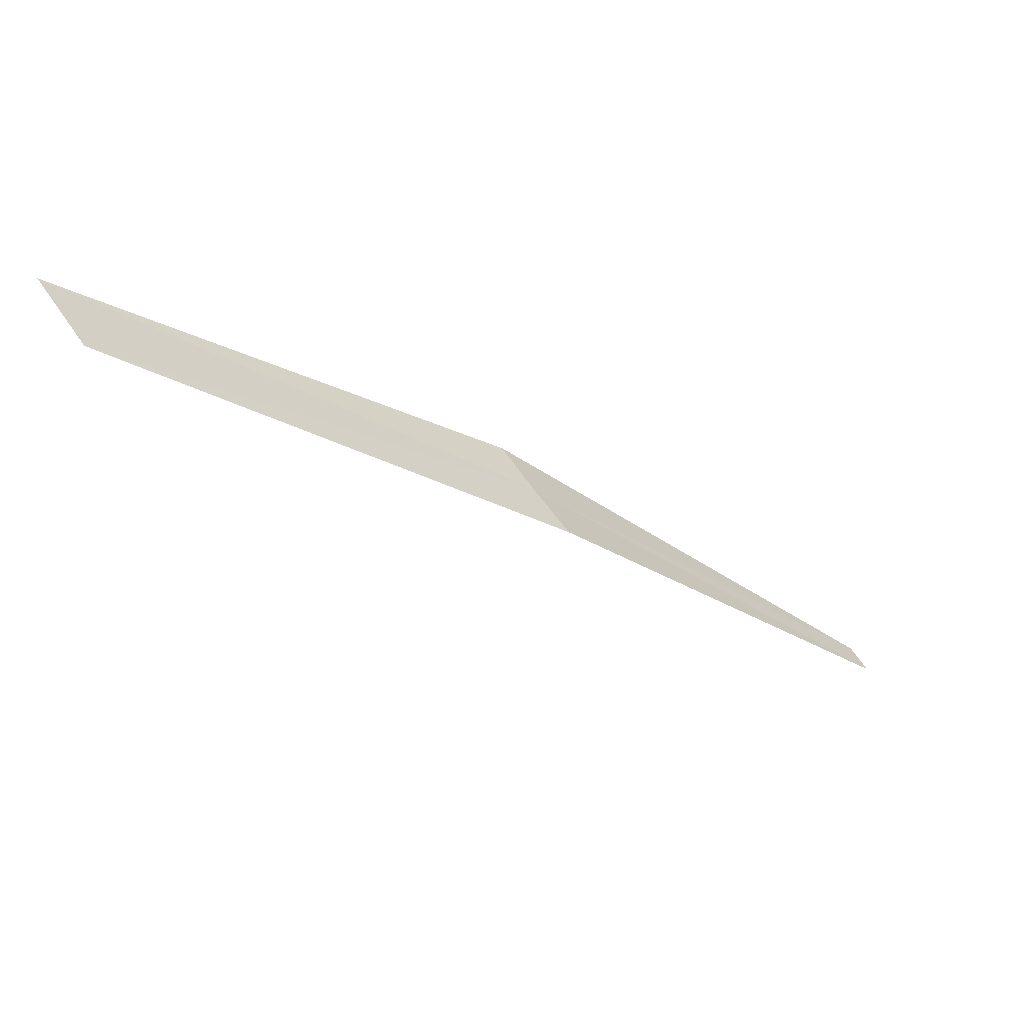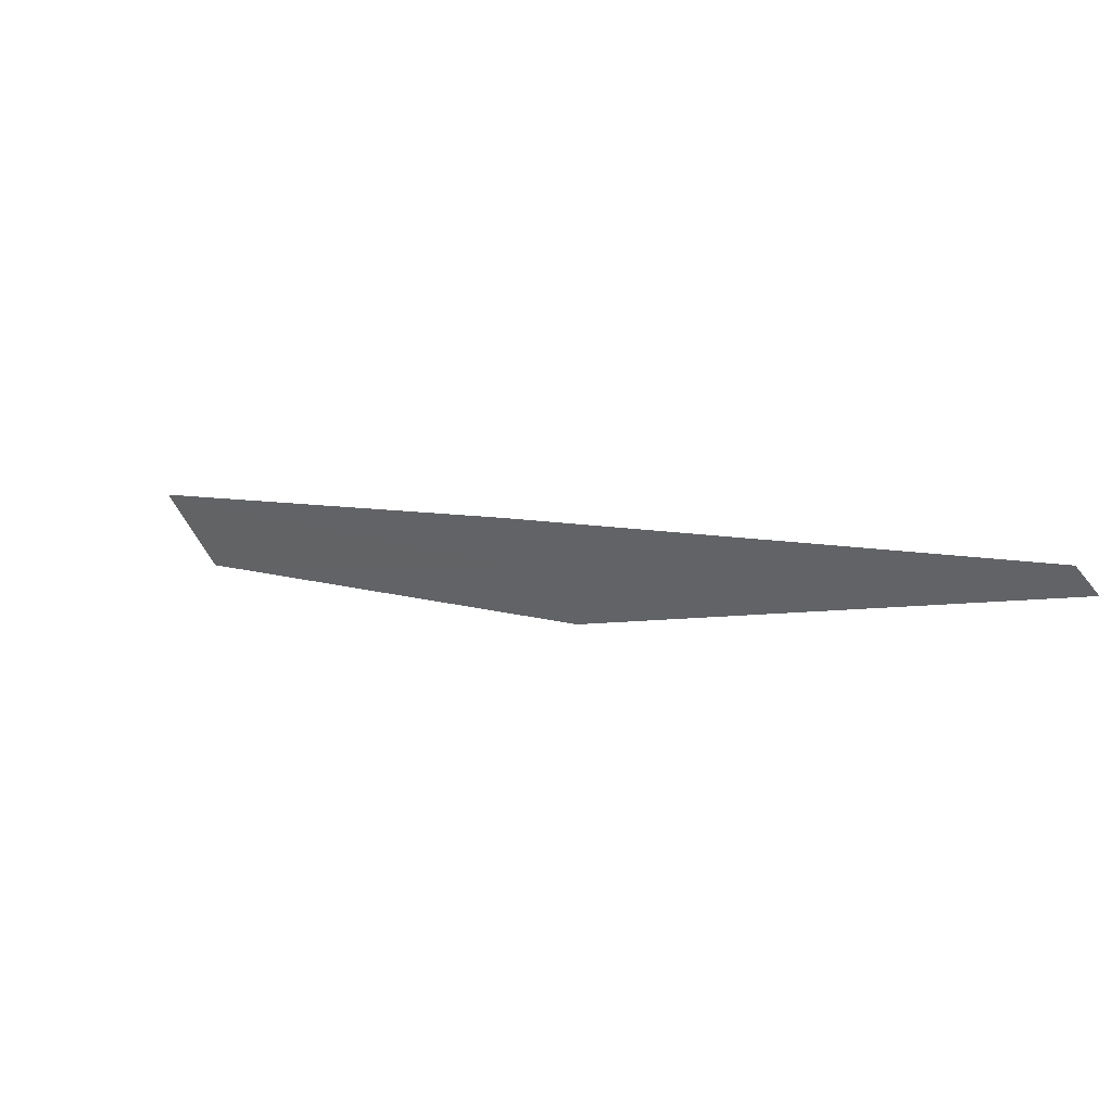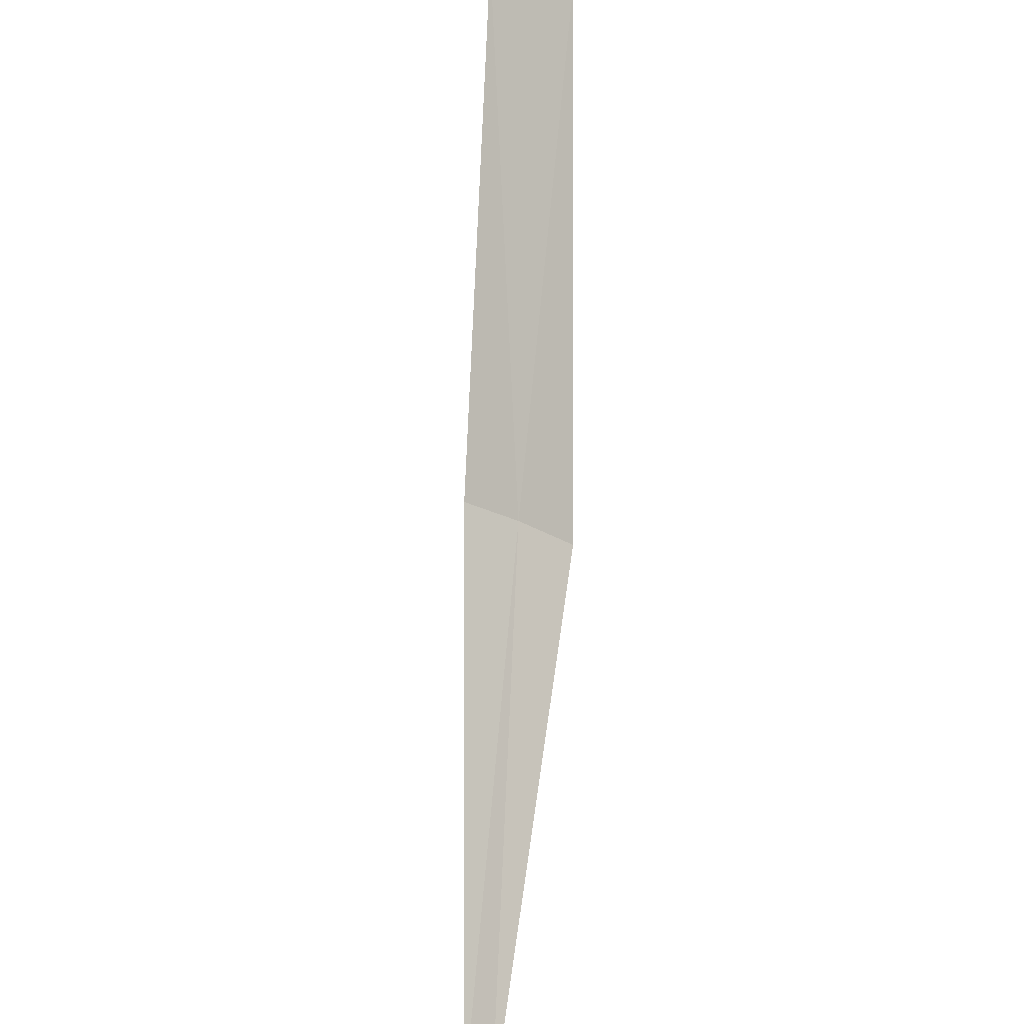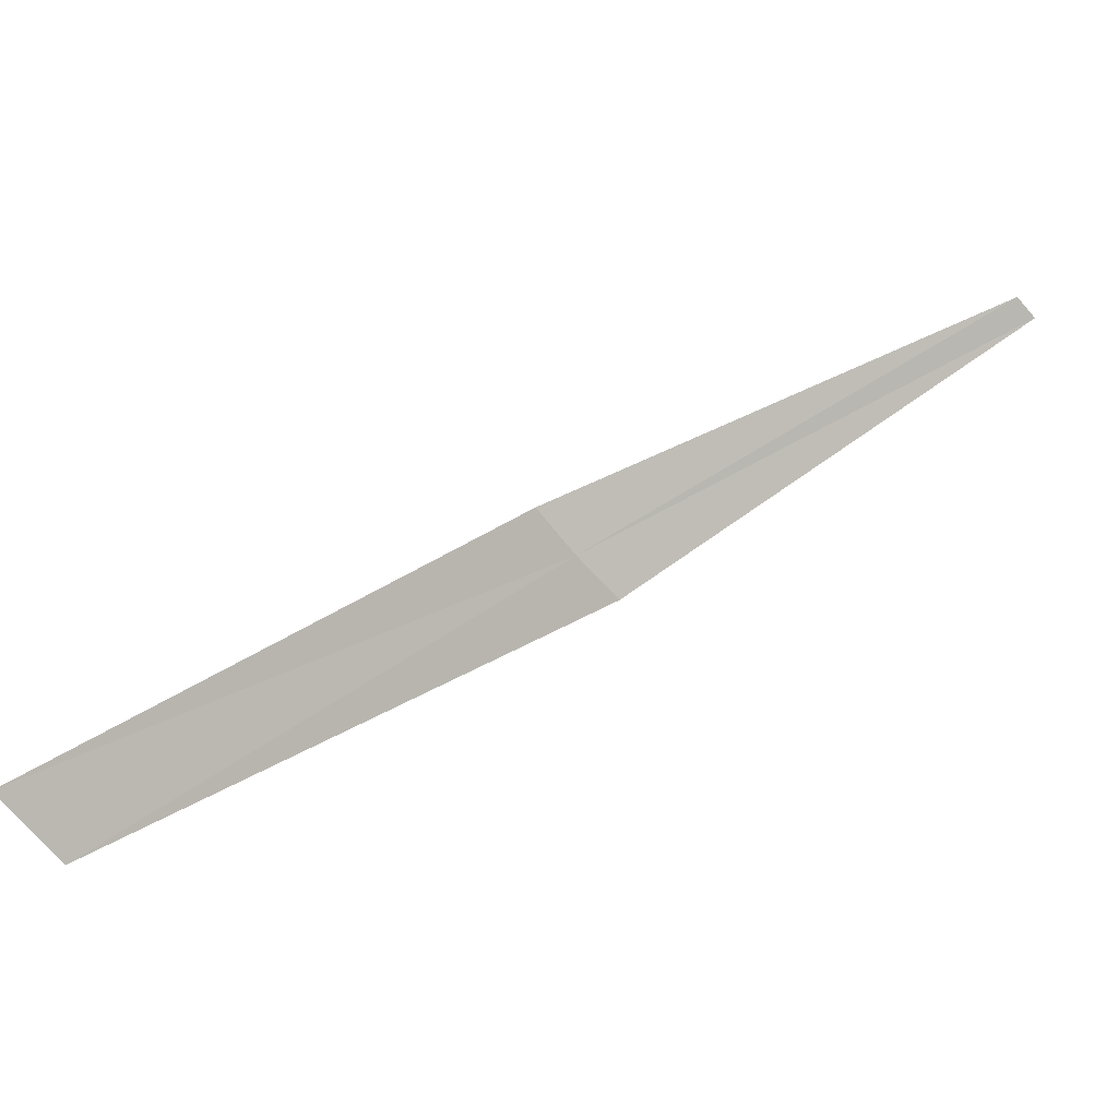
<metadata>
{"format":"obj","ext":"obj","renderer":"f3d","projection":"perspective","resolution":1024,"background":"white","views":[{"elev":-63.8,"azim":2.9,"up":"+Y"},{"elev":41.0,"azim":77.2,"up":"+Y"},{"elev":-60.3,"azim":-62.3,"up":"+Z"},{"elev":3.2,"azim":16.9,"up":"+Y"}]}
</metadata>
<code>
v -27.47 23.3 20.39
v -28.79 22.39 21.37
v -28.96 22.63 21.51
v -27.35 23.15 20.29
v -27.58 23.46 20.48
v -26.15 24.1 19.12
v -26.2 24.17 19.17
f 1 3 2
f 1 2 4
f 1 5 3
f 1 4 6
f 1 7 5
f 1 6 7

</code>
